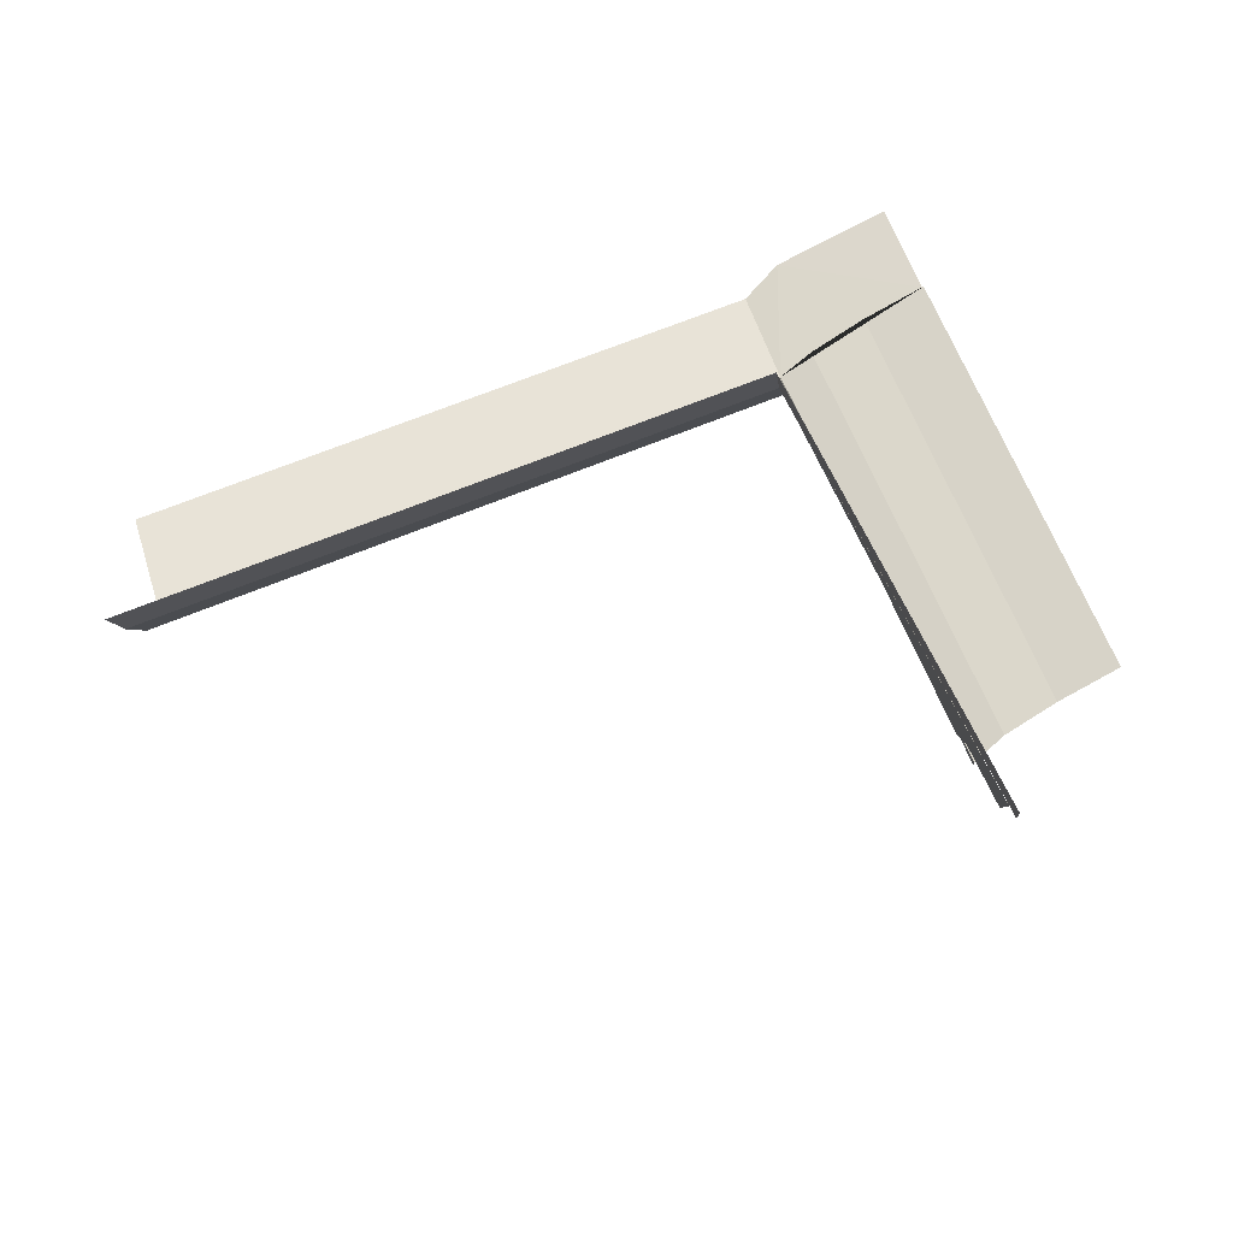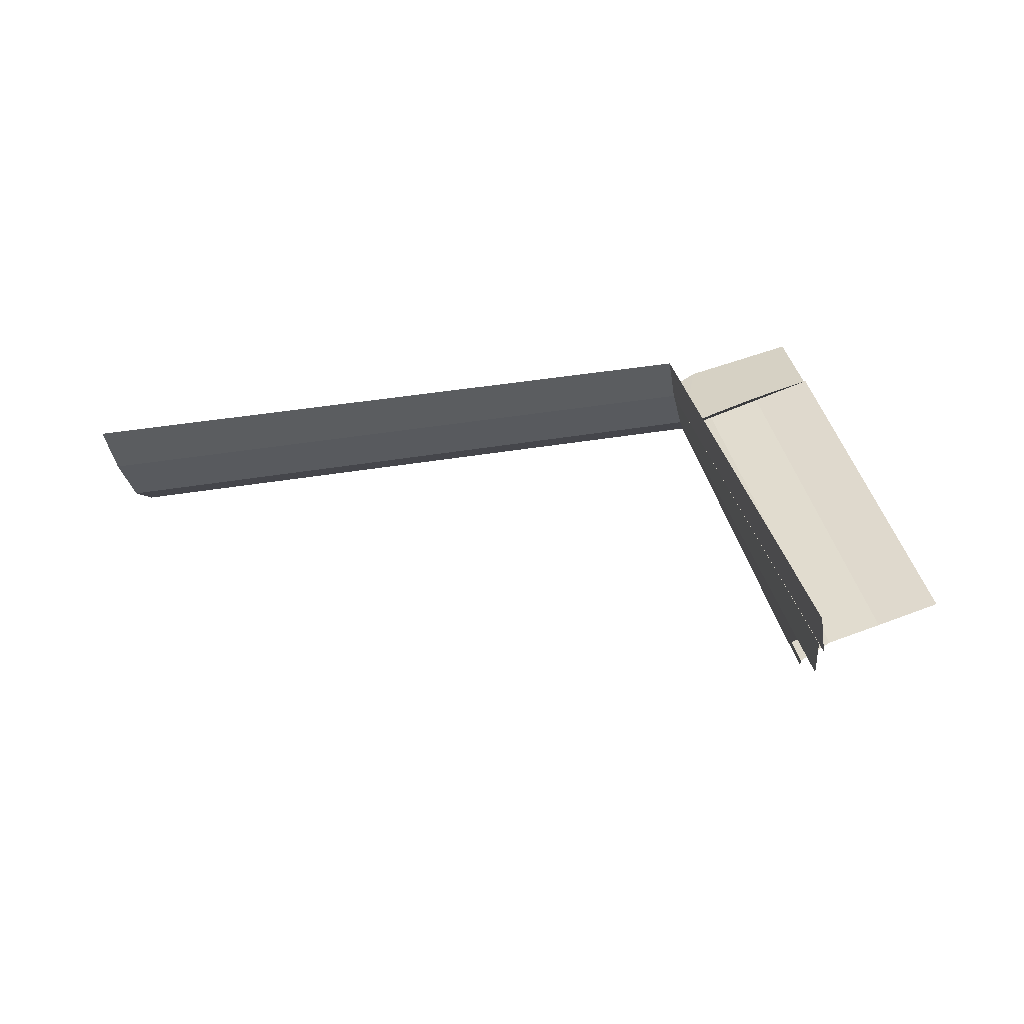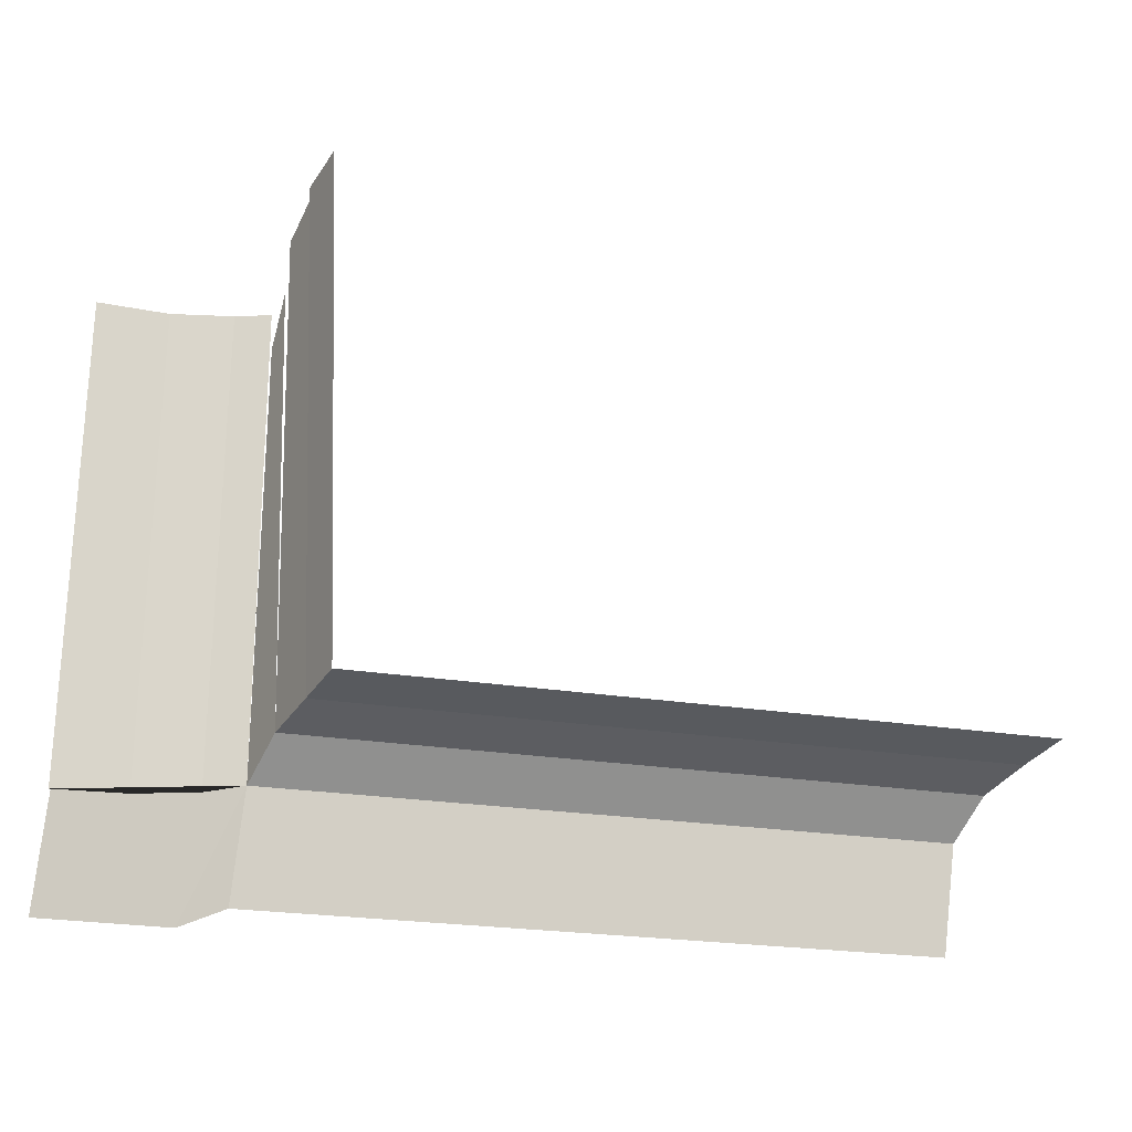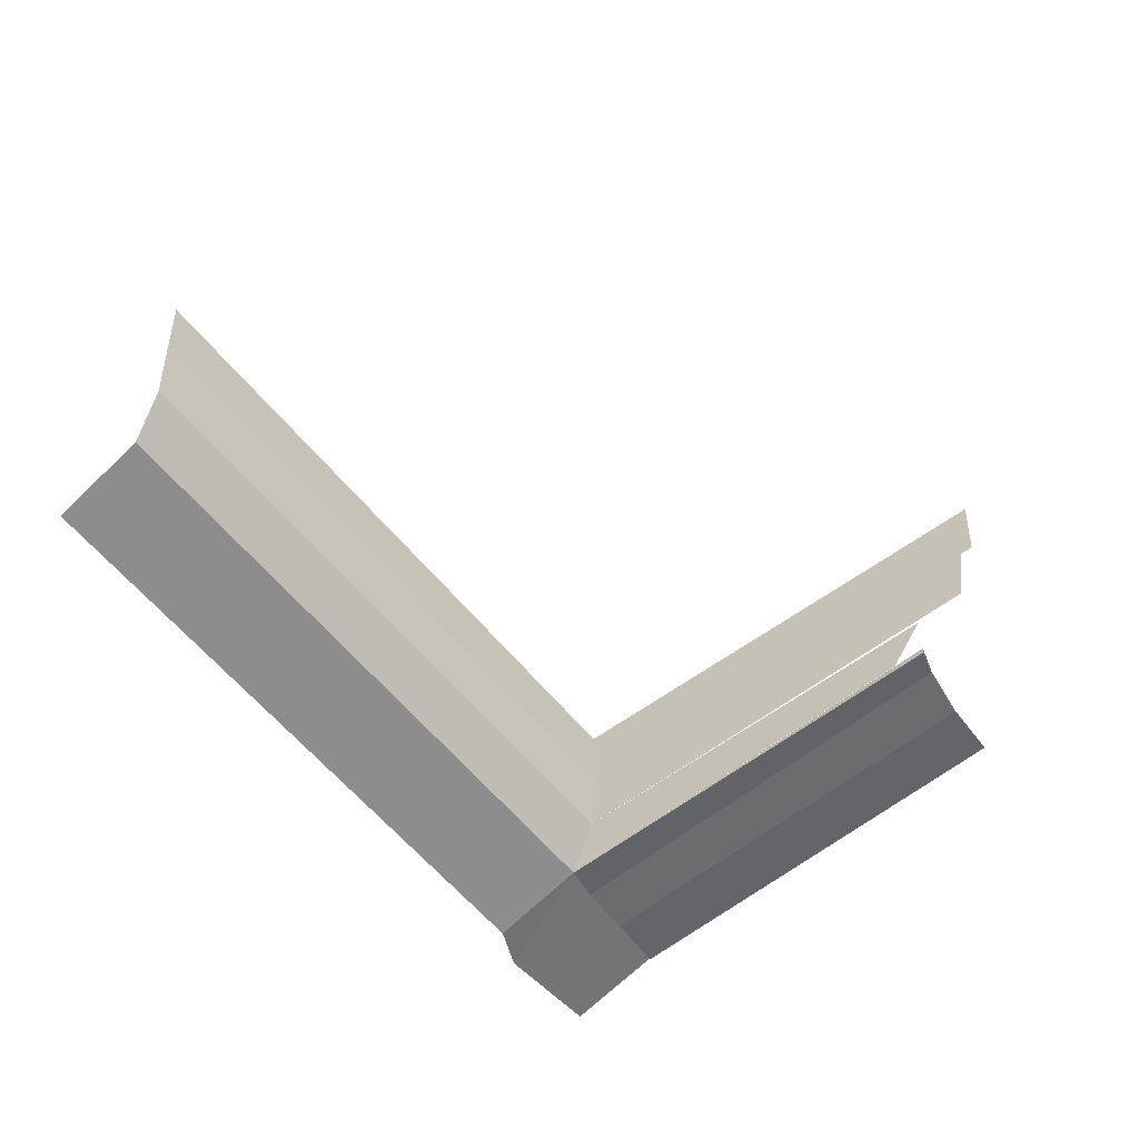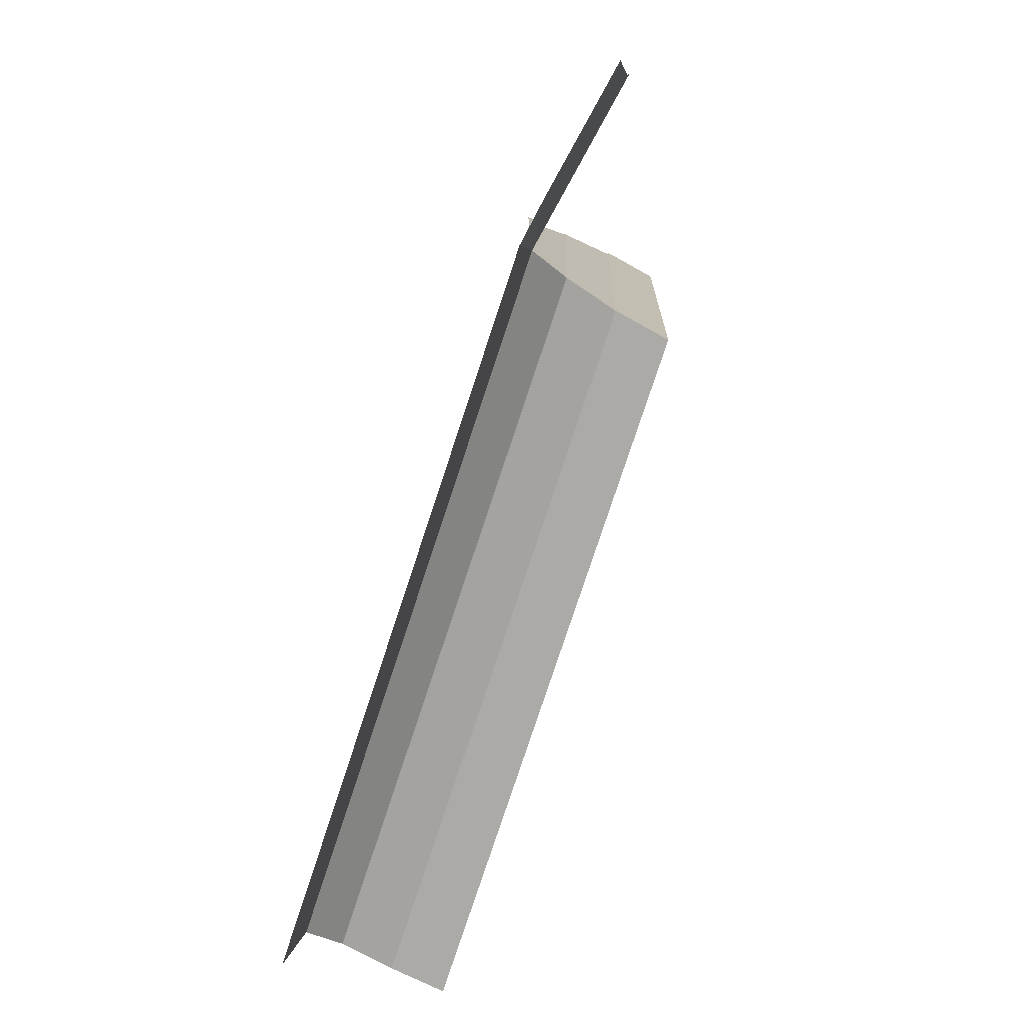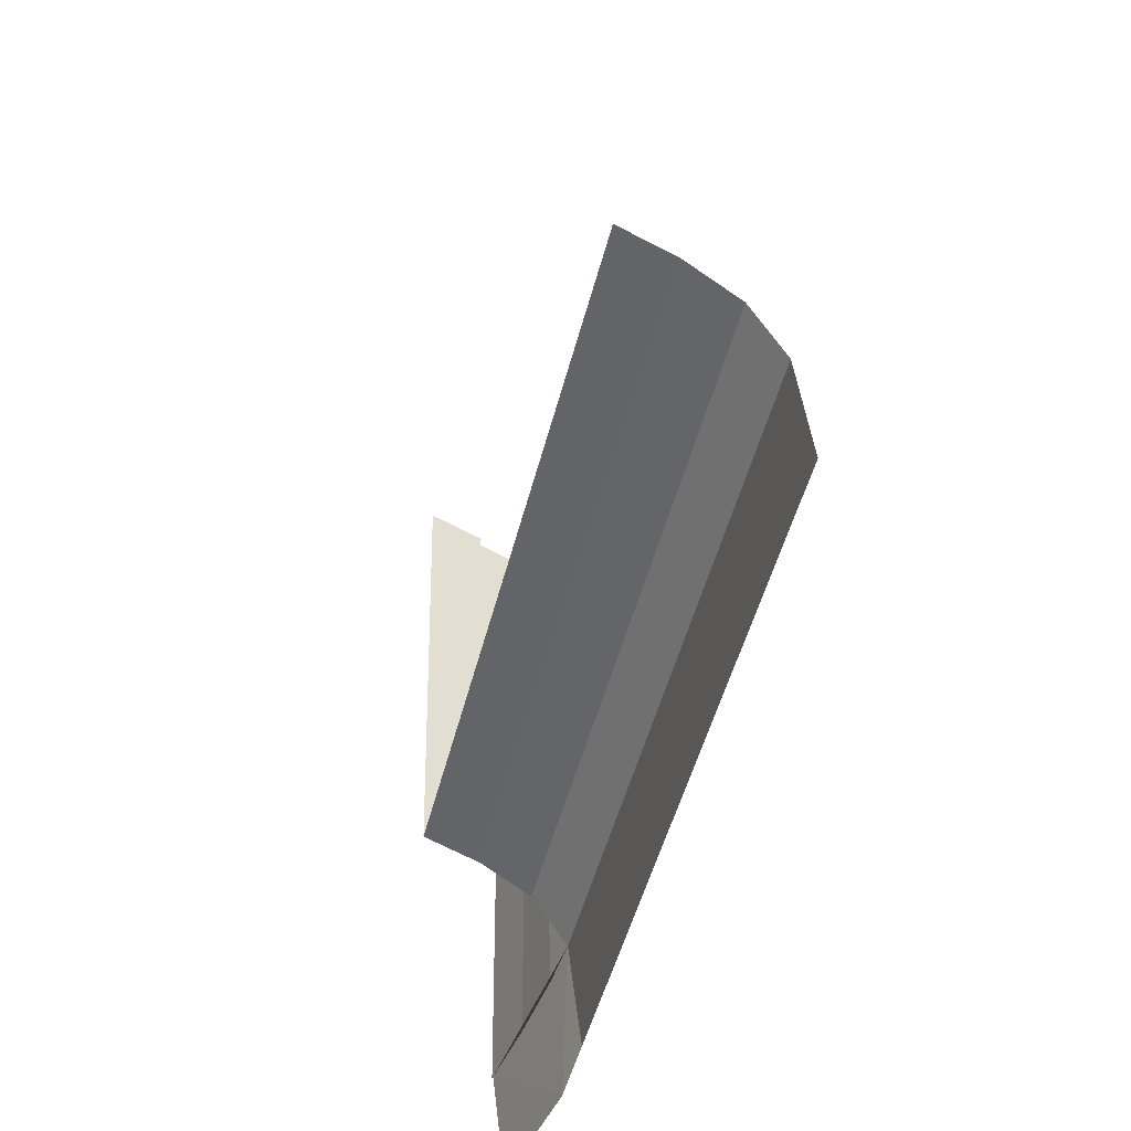
<metadata>
{"format":"obj","ext":"obj","renderer":"f3d","projection":"perspective","resolution":1024,"background":"white","views":[{"elev":67.4,"azim":157.6,"up":"+Z"},{"elev":38.1,"azim":167.6,"up":"+Z"},{"elev":-21.6,"azim":-16.8,"up":"+Y"},{"elev":-59.2,"azim":128.7,"up":"+Z"},{"elev":-78.7,"azim":-108.3,"up":"+Y"},{"elev":-50.2,"azim":75.8,"up":"+Y"}]}
</metadata>
<code>
o Plane
v -1 0 -1
v 17.96 0 -1
v -0.7716 2.994 -0.581
v 18.18 2.994 -0.581
v 0.4381 4.779 3.559
v 2.438 4.779 3.559
v -0.7716 2.994 -0.581
v 0.4381 4.779 3.559
v -0.3169 4.065 0.5083
v 0.1259 4.509 1.996
v 19.39 4.779 3.559
v 18.18 2.994 -0.581
v 19.08 4.509 1.996
v 18.64 4.065 0.4807
v -0.05585 18.55 3.799
v -0.368 18.28 2.236
v -0.5424 17.49 0.6726
v -0.3424 17.93 2.239
v -0.7055 14.89 -0.4822
v -0.6178 15.96 0.6971
v -2.281 -0.6039 -0.8103
v -0.7716 15.83 -0.581
v -5.398 15.1 0.4369
v -5.593 2.262 0.2863
v -5.546 2.256 0.2628
v -5.775 -0.7378 -0.1562
v -0.7716 2.994 -0.581
v -5.593 2.262 0.2863
v -5.546 2.256 0.2628
v -2.281 -0.6038 -0.8103
v -1.886 2.675 -0.3954
v -3.651 2.407 -0.07791
v -5.398 15.1 0.4369
v -0.7716 15.83 -0.3807
v -3.482 15.25 0.05249
v -1.789 15.52 -0.1197
f 1 2 4 3
f 3 4 12 7
f 11 8 10 13
f 13 10 9 14
f 14 9 7 12
f 8 11 6 5
f 10 8 15 16
f 9 10 18 17
f 7 9 20 19
f 27 3 22 34
f 28 33 23 24
f 1 3 27 30 21
f 27 31 32 28 29 30
f 33 28 32 35
f 35 32 31 36
f 36 31 27 34
f 21 30 29 25 26

</code>
